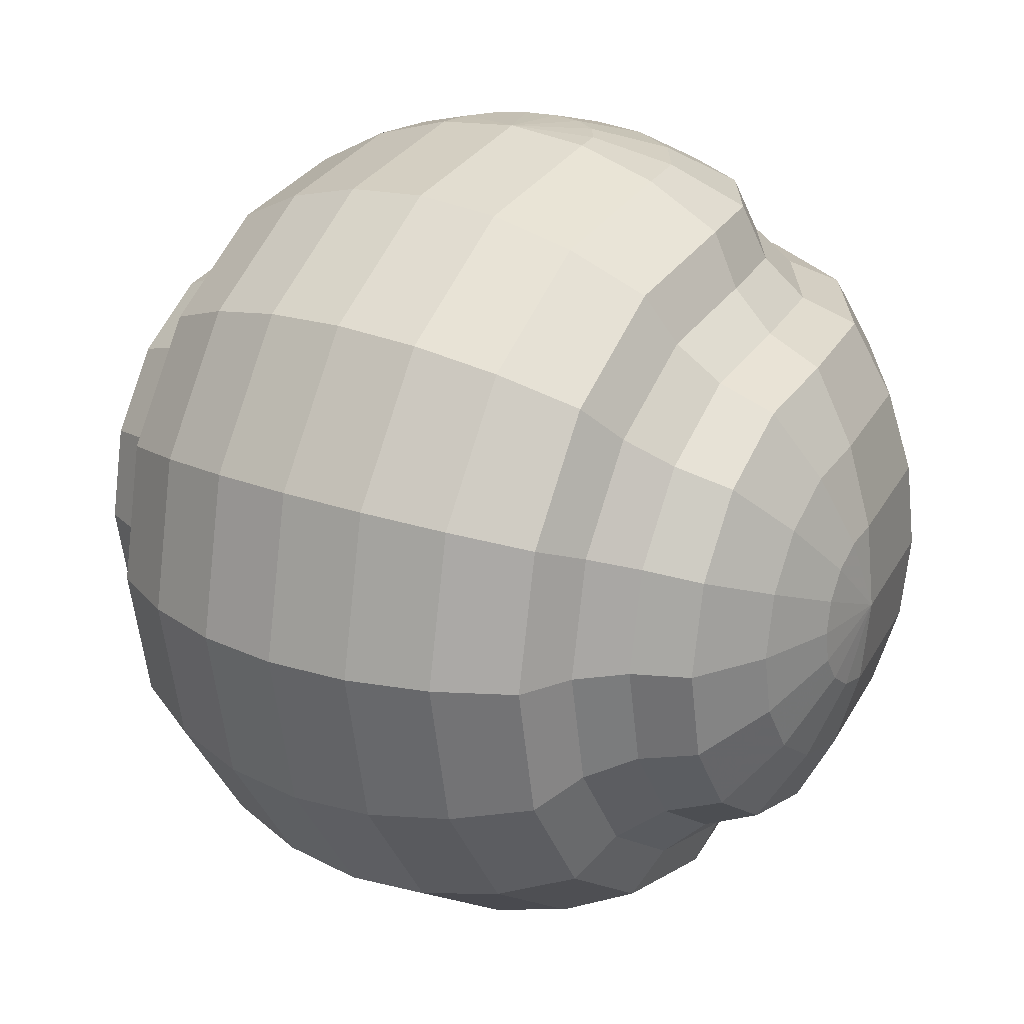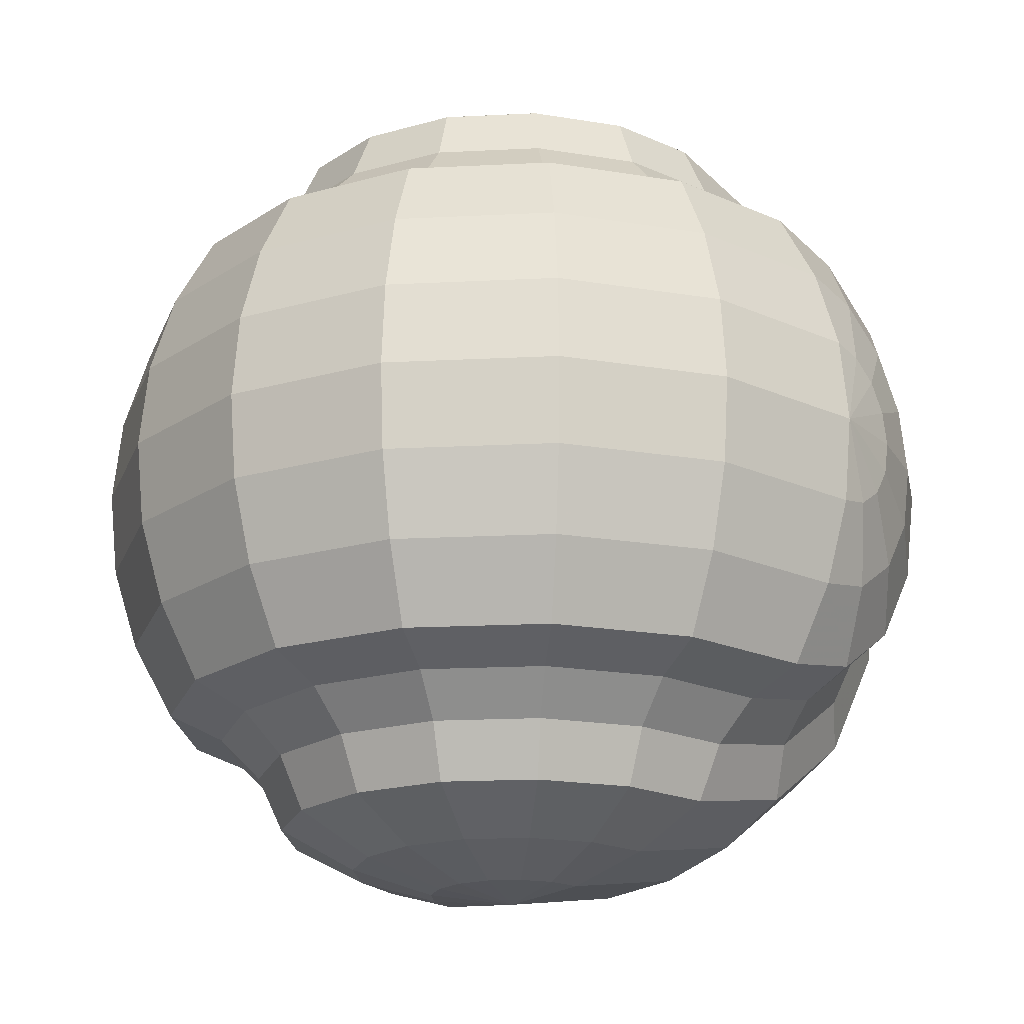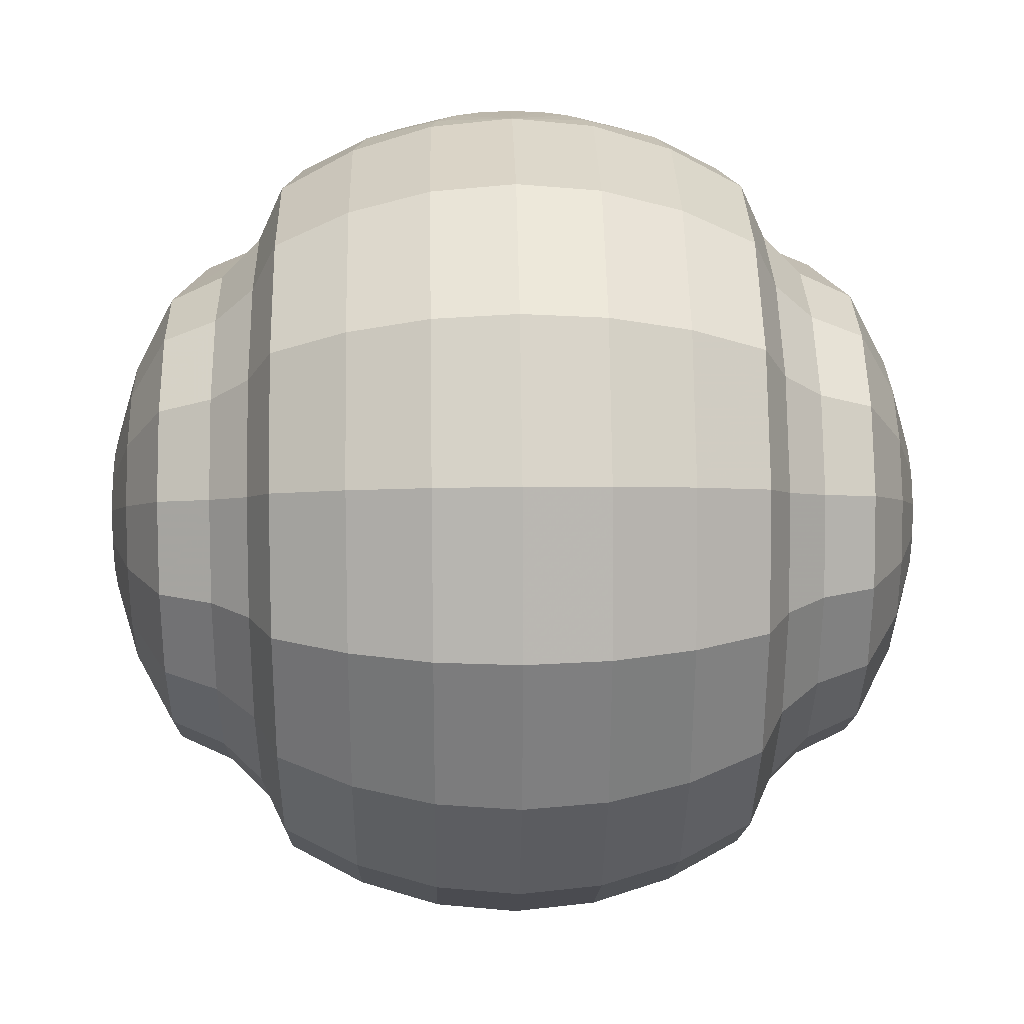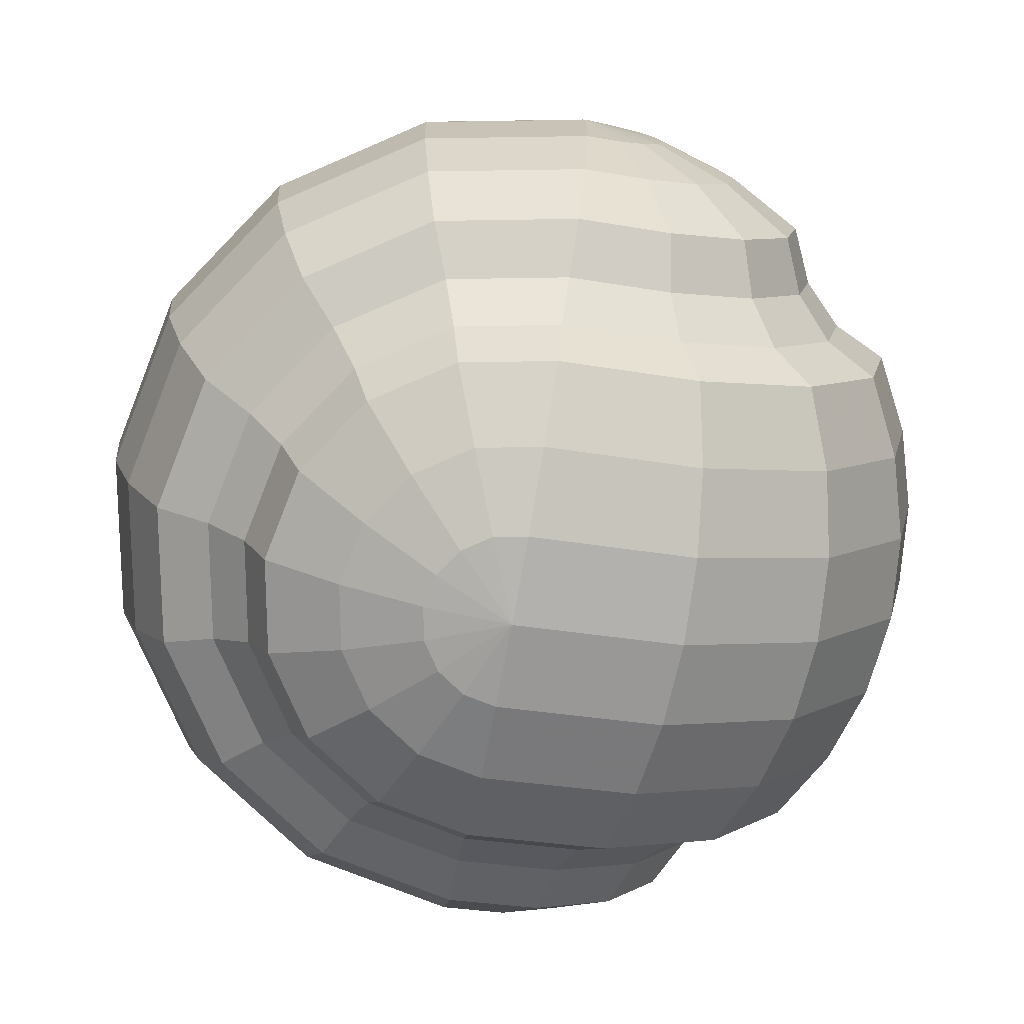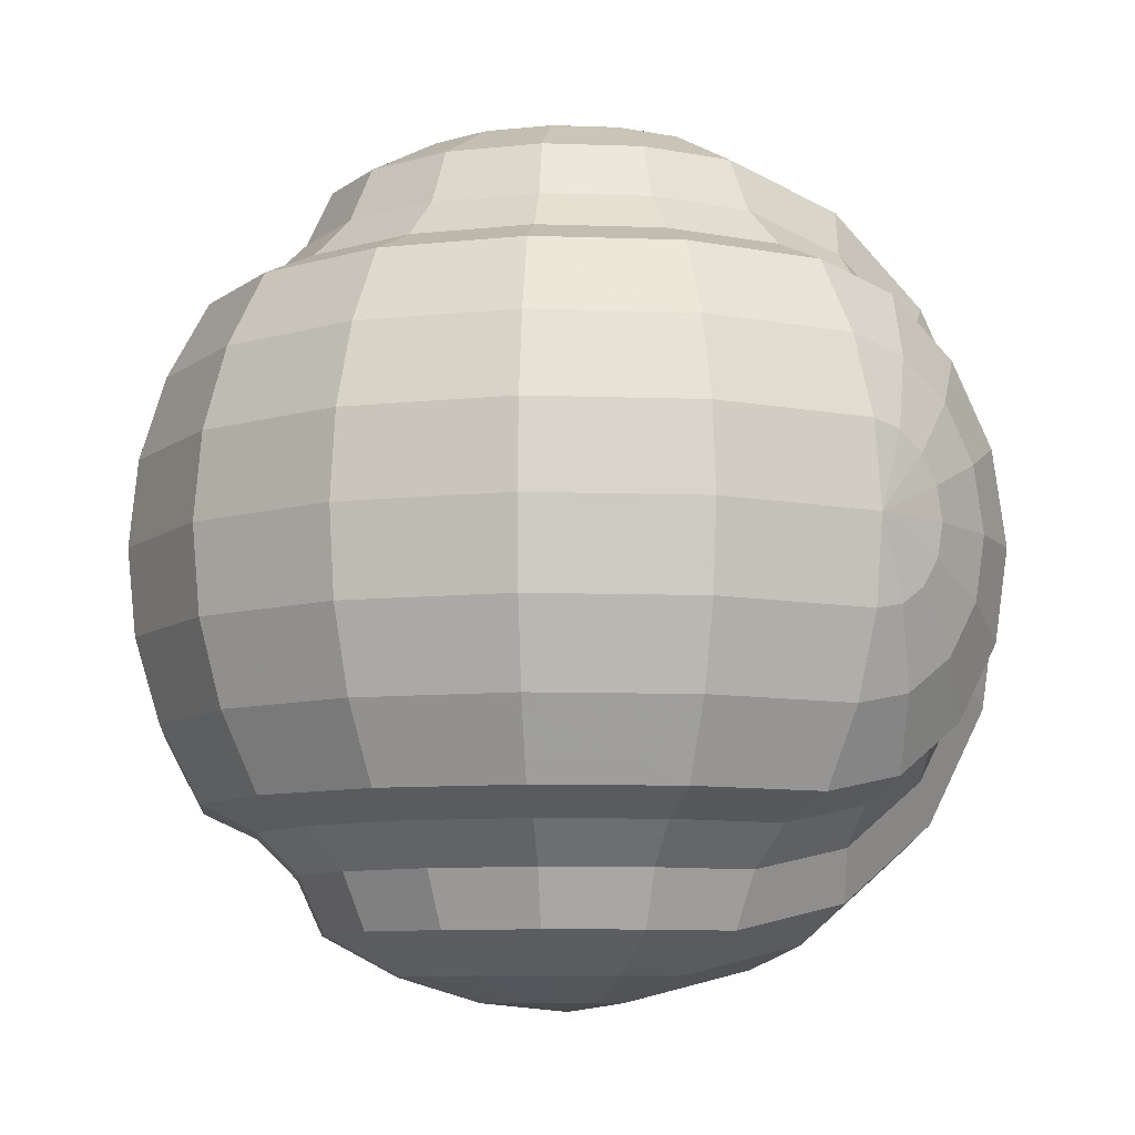
<metadata>
{"format":"obj","ext":"obj","renderer":"f3d","projection":"perspective","resolution":1024,"background":"white","views":[{"elev":23.5,"azim":-57.1,"up":"+Z"},{"elev":-19.9,"azim":-50.9,"up":"+Y"},{"elev":19.4,"azim":-91.4,"up":"+Z"},{"elev":-75.9,"azim":-10.4,"up":"+Y"},{"elev":-8.5,"azim":140.6,"up":"+Z"}]}
</metadata>
<code>
o Sphere.002
v 0 0.06656 -0.02757
v 0 0.01406 -0.07066
v -0 0.07066 0.01406
v -0 0.06656 0.02757
v -0 0.0599 0.04003
v -0 0.04003 0.0599
v -0 0.02757 0.06656
v -0 0.01406 0.07066
v -0 0 0.07205
v -0 -0.02757 0.06656
v -0 -0.0599 0.04003
v -0.005379 0.07066 0.01299
v -0.01055 0.06656 0.02547
v -0.01532 0.0599 0.03698
v -0.02293 0.04003 0.05534
v -0.02547 0.02757 0.0615
v -0.02704 0.01406 0.06528
v -0.02757 0 0.06656
v -0.02704 -0.01406 0.06528
v -0.02547 -0.02757 0.0615
v -0.02293 -0.04003 0.05534
v -0.01532 -0.0599 0.03698
v -0.01055 -0.06656 0.02547
v -0.005379 -0.07066 0.01299
v -0.009939 0.07066 0.009939
v -0.0195 0.06656 0.0195
v -0.0283 0.0599 0.0283
v -0.04236 0.04003 0.04236
v -0.04707 0.02757 0.04707
v -0.04997 0.01406 0.04997
v -0.05094 0 0.05094
v -0.04997 -0.01406 0.04997
v -0.04707 -0.02757 0.04707
v -0.04236 -0.04003 0.04236
v -0.0283 -0.0599 0.0283
v -0.0195 -0.06656 0.0195
v -0.009939 -0.07066 0.009939
v -0.01299 0.07066 0.005379
v -0.02547 0.06656 0.01055
v -0.03698 0.0599 0.01532
v -0.05534 0.04003 0.02293
v -0.0615 0.02757 0.02547
v -0.06528 0.01406 0.02704
v -0.06656 0 0.02757
v -0.06528 -0.01406 0.02704
v -0.0615 -0.02757 0.02547
v -0.05534 -0.04003 0.02293
v -0.03698 -0.0599 0.01532
v -0.02547 -0.06656 0.01055
v -0.01299 -0.07066 0.005379
v 0 0.07205 0
v -0.01406 0.07066 -0
v -0.02757 0.06656 -0
v -0.04003 0.0599 -0
v -0.0599 0.04003 -0
v -0.06656 0.02757 -0
v -0.07066 0.01406 -0
v -0.07205 0 -0
v -0.07066 -0.01406 -0
v -0.06656 -0.02757 -0
v -0.0599 -0.04003 -0
v -0.04003 -0.0599 -0
v -0.02757 -0.06656 -0
v -0.01406 -0.07066 -0
v -0.01299 0.07066 -0.005379
v -0.02547 0.06656 -0.01055
v -0.03698 0.0599 -0.01532
v -0.05534 0.04003 -0.02293
v -0.0615 0.02757 -0.02547
v -0.06528 0.01406 -0.02704
v -0.06656 0 -0.02757
v -0.06528 -0.01406 -0.02704
v -0.0615 -0.02757 -0.02547
v -0.05534 -0.04003 -0.02293
v -0.03698 -0.0599 -0.01532
v -0.02547 -0.06656 -0.01055
v -0.01299 -0.07066 -0.005379
v -0.009939 0.07066 -0.009939
v -0.0195 0.06656 -0.0195
v -0.0283 0.0599 -0.0283
v -0.04236 0.04003 -0.04236
v -0.04707 0.02757 -0.04707
v -0.04997 0.01406 -0.04997
v -0.05094 0 -0.05094
v -0.04997 -0.01406 -0.04997
v -0.04707 -0.02757 -0.04707
v -0.04236 -0.04003 -0.04236
v -0.0283 -0.0599 -0.0283
v -0.0195 -0.06656 -0.0195
v -0.009939 -0.07066 -0.009939
v -0.005379 0.07066 -0.01299
v -0.01055 0.06656 -0.02547
v -0.01532 0.0599 -0.03698
v -0.02293 0.04003 -0.05534
v -0.02547 0.02757 -0.0615
v -0.02704 0.01406 -0.06528
v -0.02757 0 -0.06656
v -0.02704 -0.01406 -0.06528
v -0.02547 -0.02757 -0.0615
v -0.02293 -0.04003 -0.05534
v -0.01532 -0.0599 -0.03698
v -0.01055 -0.06656 -0.02547
v -0.005379 -0.07066 -0.01299
v 0 0.04003 -0.0599
v 0 0 -0.07205
v 0 0.07066 -0.01406
v 0 0.0599 -0.04003
v 0 0.02757 -0.06656
v 0.005379 0.01299 0.07066
v 0.01055 0.02547 0.06656
v 0.01532 0.03698 0.0599
v 0.02293 0.05534 0.04003
v 0.02547 0.0615 0.02757
v 0.02704 0.06528 0.01406
v 0.02757 0.06656 0
v 0.02704 0.06528 -0.01406
v 0.02547 0.0615 -0.02757
v 0.02293 0.05534 -0.04003
v 0.01532 0.03698 -0.0599
v 0.01055 0.02547 -0.06656
v 0.005379 0.01299 -0.07066
v 0.009939 0.009939 0.07066
v 0.0195 0.0195 0.06656
v 0.0283 0.0283 0.0599
v 0.04236 0.04236 0.04003
v 0.04707 0.04707 0.02757
v 0.04997 0.04997 0.01406
v 0.05094 0.05094 0
v 0.04997 0.04997 -0.01406
v 0.04707 0.04707 -0.02757
v 0.04236 0.04236 -0.04003
v 0.0283 0.0283 -0.0599
v 0.0195 0.0195 -0.06656
v 0.009939 0.009939 -0.07066
v 0.01299 0.005379 0.07066
v 0.02547 0.01055 0.06656
v 0.03698 0.01532 0.0599
v 0.05534 0.02293 0.04003
v 0.0615 0.02547 0.02757
v 0.06528 0.02704 0.01406
v 0.06656 0.02757 0
v 0.06528 0.02704 -0.01406
v 0.0615 0.02547 -0.02757
v 0.05534 0.02293 -0.04003
v 0.03698 0.01532 -0.0599
v 0.02547 0.01055 -0.06656
v 0.01299 0.005379 -0.07066
v 0.01406 -0 0.07066
v 0.02757 -0 0.06656
v 0.04003 -0 0.0599
v 0.0599 -0 0.04003
v 0.06656 -0 0.02757
v 0.07066 -0 0.01406
v 0.07205 -0 -0
v 0.07066 -0 -0.01406
v 0.06656 -0 -0.02757
v 0.0599 -0 -0.04003
v 0.04003 -0 -0.0599
v 0.02757 -0 -0.06656
v 0.01406 -0 -0.07066
v 0.01299 -0.005379 0.07066
v 0.02547 -0.01055 0.06656
v 0.03698 -0.01532 0.0599
v 0.05534 -0.02293 0.04003
v 0.0615 -0.02547 0.02757
v 0.06528 -0.02704 0.01406
v 0.06656 -0.02757 -0
v 0.06528 -0.02704 -0.01406
v 0.0615 -0.02547 -0.02757
v 0.05534 -0.02293 -0.04003
v 0.03698 -0.01532 -0.0599
v 0.02547 -0.01055 -0.06656
v 0.01299 -0.005379 -0.07066
v 0.009939 -0.009939 0.07066
v 0.0195 -0.0195 0.06656
v 0.0283 -0.0283 0.0599
v 0.04236 -0.04236 0.04003
v 0.04707 -0.04707 0.02757
v 0.04997 -0.04997 0.01406
v 0.05094 -0.05094 -0
v 0.04997 -0.04997 -0.01406
v 0.04707 -0.04707 -0.02757
v 0.04236 -0.04236 -0.04003
v 0.0283 -0.0283 -0.0599
v 0.0195 -0.0195 -0.06656
v 0.009939 -0.009939 -0.07066
v 0.005379 -0.01299 0.07066
v 0.01055 -0.02547 0.06656
v 0.01532 -0.03698 0.0599
v 0.02293 -0.05534 0.04003
v 0.02547 -0.0615 0.02757
v 0.02704 -0.06528 0.01406
v 0.02757 -0.06656 -0
v 0.02704 -0.06528 -0.01406
v 0.02547 -0.0615 -0.02757
v 0.02293 -0.05534 -0.04003
v 0.01532 -0.03698 -0.0599
v 0.01055 -0.02547 -0.06656
v 0.005379 -0.01299 -0.07066
v -0 -0.01406 0.07066
v -0 -0.04003 0.0599
v -0 -0.06656 0.02757
v -0 -0.07066 0.01406
v -0 -0.07205 -0
v -0 -0.07066 -0.01406
v -0 -0.06656 -0.02757
v -0 -0.0599 -0.04003
v -0 -0.04003 -0.0599
v -0 -0.02757 -0.06656
v -0 -0.01406 -0.07066
v 0 0.04421 -0.05088
v -0 0.05089 0.04419
v -0 0.04421 0.05088
v -0 -0.04421 0.05088
v -0.01691 0.05089 0.04083
v -0.01947 0.04421 0.04701
v -0.01947 -0.04421 0.04701
v -0.01691 -0.05089 0.04083
v -0.03125 0.05089 0.03125
v -0.03598 0.04421 0.03598
v -0.03598 -0.04421 0.03598
v -0.03125 -0.05089 0.03125
v -0.04083 0.05089 0.01691
v -0.04701 0.04421 0.01947
v -0.04701 -0.04421 0.01947
v -0.04083 -0.05089 0.01691
v -0.04419 0.05089 -0
v -0.05088 0.04421 -0
v -0.05088 -0.04421 -0
v -0.04419 -0.05089 -0
v -0.04083 0.05089 -0.01691
v -0.04701 0.04421 -0.01947
v -0.04701 -0.04421 -0.01947
v -0.04083 -0.05089 -0.01691
v -0.03125 0.05089 -0.03125
v -0.03598 0.04421 -0.03598
v -0.03598 -0.04421 -0.03598
v -0.03125 -0.05089 -0.03125
v -0.01691 0.05089 -0.04083
v -0.01947 0.04421 -0.04701
v -0.01947 -0.04421 -0.04701
v -0.01691 -0.05089 -0.04083
v 0.01691 0.04083 0.05089
v 0.01947 0.04701 0.04421
v 0.01691 0.04083 -0.05089
v 0.01947 0.04701 -0.04421
v 0.03125 0.03125 0.05089
v 0.03598 0.03598 0.04421
v 0.03598 0.03598 -0.04421
v 0.03125 0.03125 -0.05089
v 0.04083 0.01691 0.05089
v 0.04701 0.01947 0.04421
v 0.04701 0.01947 -0.04421
v 0.04083 0.01691 -0.05089
v 0.04419 -0 0.05089
v 0.05088 -0 0.04421
v 0.05088 -0 -0.04421
v 0.04419 -0 -0.05089
v 0.04083 -0.01691 0.05089
v 0.04701 -0.01947 0.04421
v 0.04701 -0.01947 -0.04421
v 0.04083 -0.01691 -0.05089
v 0.03125 -0.03125 0.05089
v 0.03598 -0.03598 0.04421
v 0.03598 -0.03598 -0.04421
v 0.03125 -0.03125 -0.05089
v 0.01691 -0.04083 0.05089
v 0.01947 -0.04701 0.04421
v 0.01947 -0.04701 -0.04421
v 0.01691 -0.04083 -0.05089
v -0 -0.05088 0.04421
v -0 -0.04419 -0.05089
v -0 -0.05088 -0.04421
v 0 0.05088 -0.04421
f 6 213 216 15
f 11 271 218 22
f 214 201 21 217
f 215 14 27 219
f 7 6 15 16
f 202 11 22 23
f 8 7 16 17
f 203 202 23 24
f 9 8 17 18
f 3 51 12
f 204 203 24
f 200 9 18 19
f 4 3 12 13
f 10 200 19 20
f 5 4 13 14
f 201 10 20 21
f 18 17 30 31
f 12 51 25
f 204 24 37
f 19 18 31 32
f 13 12 25 26
f 20 19 32 33
f 14 13 26 27
f 21 20 33 34
f 15 216 220 28
f 22 218 222 35
f 217 21 34 221
f 219 27 40 223
f 16 15 28 29
f 23 22 35 36
f 17 16 29 30
f 24 23 36 37
f 35 222 226 48
f 221 34 47 225
f 223 40 54 227
f 29 28 41 42
f 36 35 48 49
f 30 29 42 43
f 37 36 49 50
f 31 30 43 44
f 25 51 38
f 204 37 50
f 32 31 44 45
f 26 25 38 39
f 33 32 45 46
f 27 26 39 40
f 34 33 46 47
f 28 220 224 41
f 38 51 52
f 204 50 64
f 45 44 58 59
f 39 38 52 53
f 46 45 59 60
f 40 39 53 54
f 47 46 60 61
f 41 224 228 55
f 48 226 230 62
f 225 47 61 229
f 227 54 67 231
f 42 41 55 56
f 49 48 62 63
f 43 42 56 57
f 50 49 63 64
f 44 43 57 58
f 229 61 74 233
f 231 67 80 235
f 56 55 68 69
f 63 62 75 76
f 57 56 69 70
f 64 63 76 77
f 58 57 70 71
f 52 51 65
f 204 64 77
f 59 58 71 72
f 53 52 65 66
f 60 59 72 73
f 54 53 66 67
f 61 60 73 74
f 55 228 232 68
f 62 230 234 75
f 72 71 84 85
f 66 65 78 79
f 73 72 85 86
f 67 66 79 80
f 74 73 86 87
f 68 232 236 81
f 75 234 238 88
f 233 74 87 237
f 235 80 93 239
f 69 68 81 82
f 76 75 88 89
f 70 69 82 83
f 77 76 89 90
f 71 70 83 84
f 65 51 78
f 204 77 90
f 241 100 208 272
f 82 81 94 95
f 89 88 101 102
f 83 82 95 96
f 90 89 102 103
f 84 83 96 97
f 78 51 91
f 204 90 103
f 85 84 97 98
f 79 78 91 92
f 86 85 98 99
f 80 79 92 93
f 87 86 99 100
f 81 236 240 94
f 88 238 242 101
f 237 87 100 241
f 99 98 210 209
f 93 92 1 107
f 100 99 209 208
f 94 240 211 104
f 101 242 273 207
f 212 5 14 215
f 5 212 244 112
f 95 94 104 108
f 102 101 207 206
f 96 95 108 2
f 103 102 206 205
f 97 96 2 105
f 91 51 106
f 204 103 205
f 98 97 105 210
f 92 91 106 1
f 108 104 119 120
f 3 4 113 114
f 2 108 120 121
f 51 3 114 115
f 8 9 109
f 105 2 121
f 106 51 115 116
f 7 8 109 110
f 1 106 116 117
f 6 7 110 111
f 107 1 117 118
f 243 111 124 247
f 247 124 137 251
f 213 6 111 243
f 119 245 250 132
f 4 5 112 113
f 274 107 118 246
f 113 112 125 126
f 120 119 132 133
f 114 113 126 127
f 121 120 133 134
f 115 114 127 128
f 109 9 122
f 105 121 134
f 116 115 128 129
f 110 109 122 123
f 117 116 129 130
f 111 110 123 124
f 118 117 130 131
f 112 244 248 125
f 104 211 245 119
f 246 118 131 249
f 123 122 135 136
f 130 129 142 143
f 124 123 136 137
f 131 130 143 144
f 125 248 252 138
f 132 250 254 145
f 249 131 144 253
f 251 137 150 255
f 126 125 138 139
f 133 132 145 146
f 127 126 139 140
f 134 133 146 147
f 128 127 140 141
f 122 9 135
f 105 134 147
f 129 128 141 142
f 139 138 151 152
f 146 145 158 159
f 140 139 152 153
f 147 146 159 160
f 141 140 153 154
f 135 9 148
f 105 147 160
f 142 141 154 155
f 136 135 148 149
f 143 142 155 156
f 137 136 149 150
f 144 143 156 157
f 138 252 256 151
f 145 254 258 158
f 253 144 157 257
f 255 150 163 259
f 156 155 168 169
f 150 149 162 163
f 157 156 169 170
f 151 256 260 164
f 158 258 262 171
f 257 157 170 261
f 259 163 176 263
f 152 151 164 165
f 159 158 171 172
f 153 152 165 166
f 160 159 172 173
f 154 153 166 167
f 148 9 161
f 105 160 173
f 155 154 167 168
f 149 148 161 162
f 172 171 184 185
f 166 165 178 179
f 173 172 185 186
f 167 166 179 180
f 161 9 174
f 105 173 186
f 168 167 180 181
f 162 161 174 175
f 169 168 181 182
f 163 162 175 176
f 170 169 182 183
f 164 260 264 177
f 171 262 266 184
f 261 170 183 265
f 263 176 189 267
f 165 164 177 178
f 183 182 195 196
f 177 264 268 190
f 184 266 270 197
f 265 183 196 269
f 267 189 201 214
f 178 177 190 191
f 185 184 197 198
f 179 178 191 192
f 186 185 198 199
f 180 179 192 193
f 174 9 187
f 105 186 199
f 181 180 193 194
f 175 174 187 188
f 182 181 194 195
f 176 175 188 189
f 199 198 209 210
f 193 192 203 204
f 187 9 200
f 105 199 210
f 194 193 204 205
f 188 187 200 10
f 195 194 205 206
f 189 188 10 201
f 196 195 206 207
f 190 268 271 11
f 197 270 272 208
f 269 196 207 273
f 191 190 11 202
f 198 197 208 209
f 192 191 202 203
f 216 213 212 215
f 218 271 214 217
f 220 216 215 219
f 222 218 217 221
f 226 222 221 225
f 219 223 224 220
f 228 224 223 227
f 230 226 225 229
f 227 231 232 228
f 229 233 234 230
f 236 232 231 235
f 238 234 233 237
f 237 241 242 238
f 240 236 235 239
f 273 242 241 272
f 211 240 239 274
f 244 212 213 243
f 246 249 250 245
f 248 244 243 247
f 252 248 247 251
f 254 250 249 253
f 256 252 251 255
f 258 254 253 257
f 260 256 255 259
f 262 258 257 261
f 264 260 259 263
f 266 262 261 265
f 268 264 263 267
f 270 266 265 269
f 271 268 267 214
f 272 270 269 273
f 245 211 274 246
f 239 93 107 274

</code>
